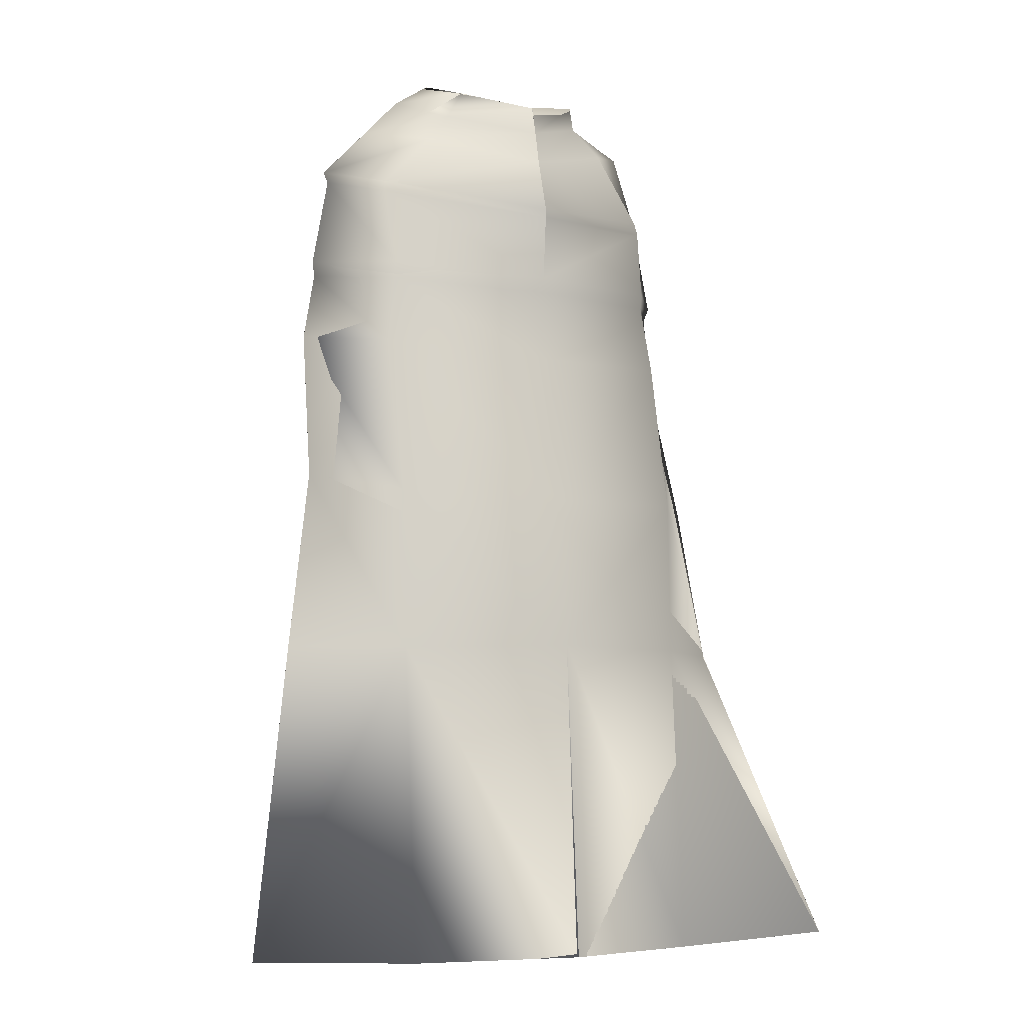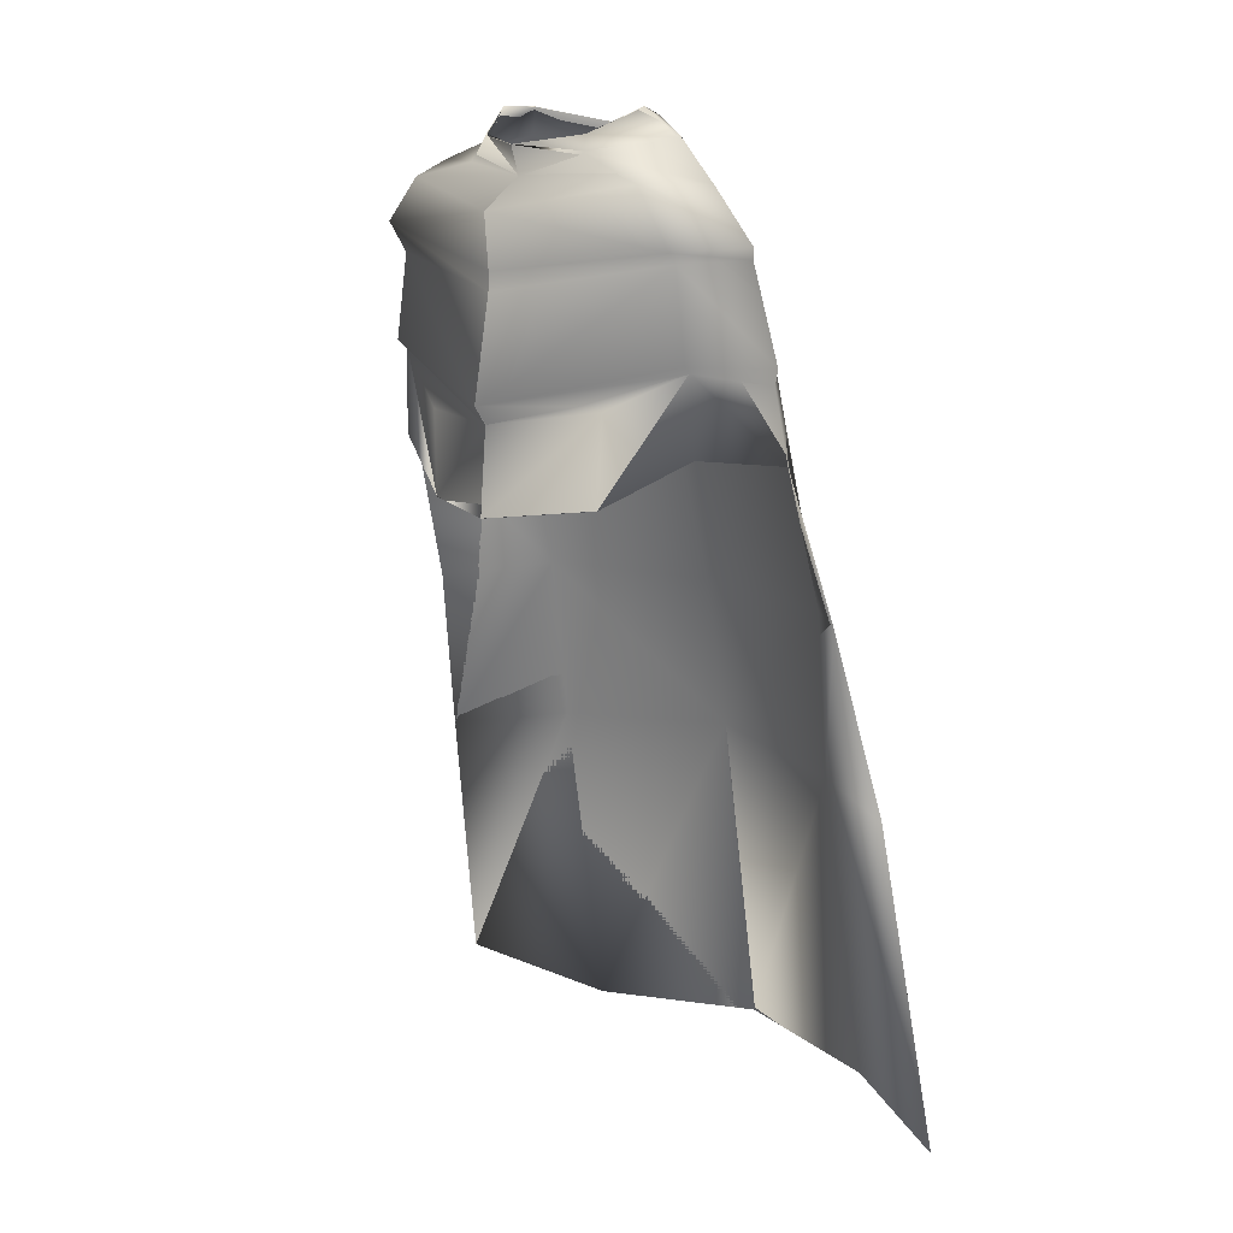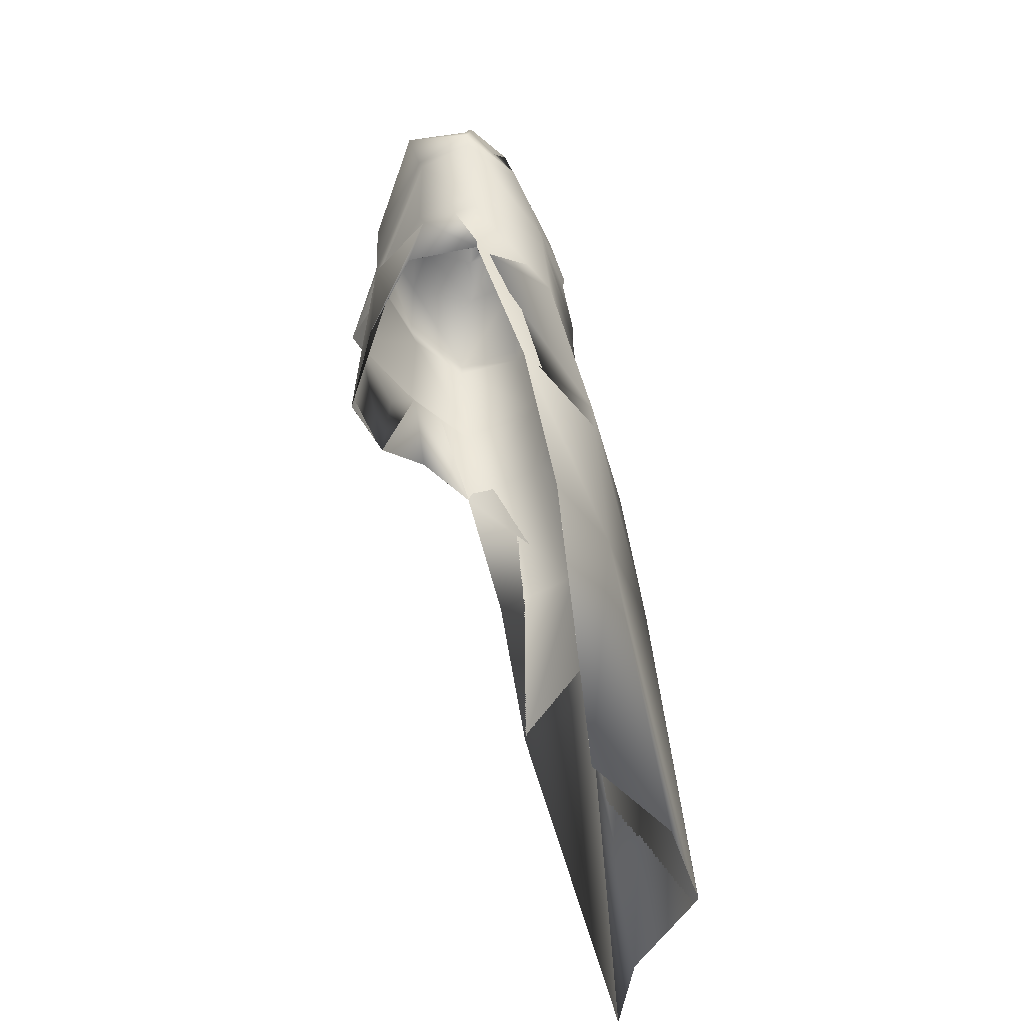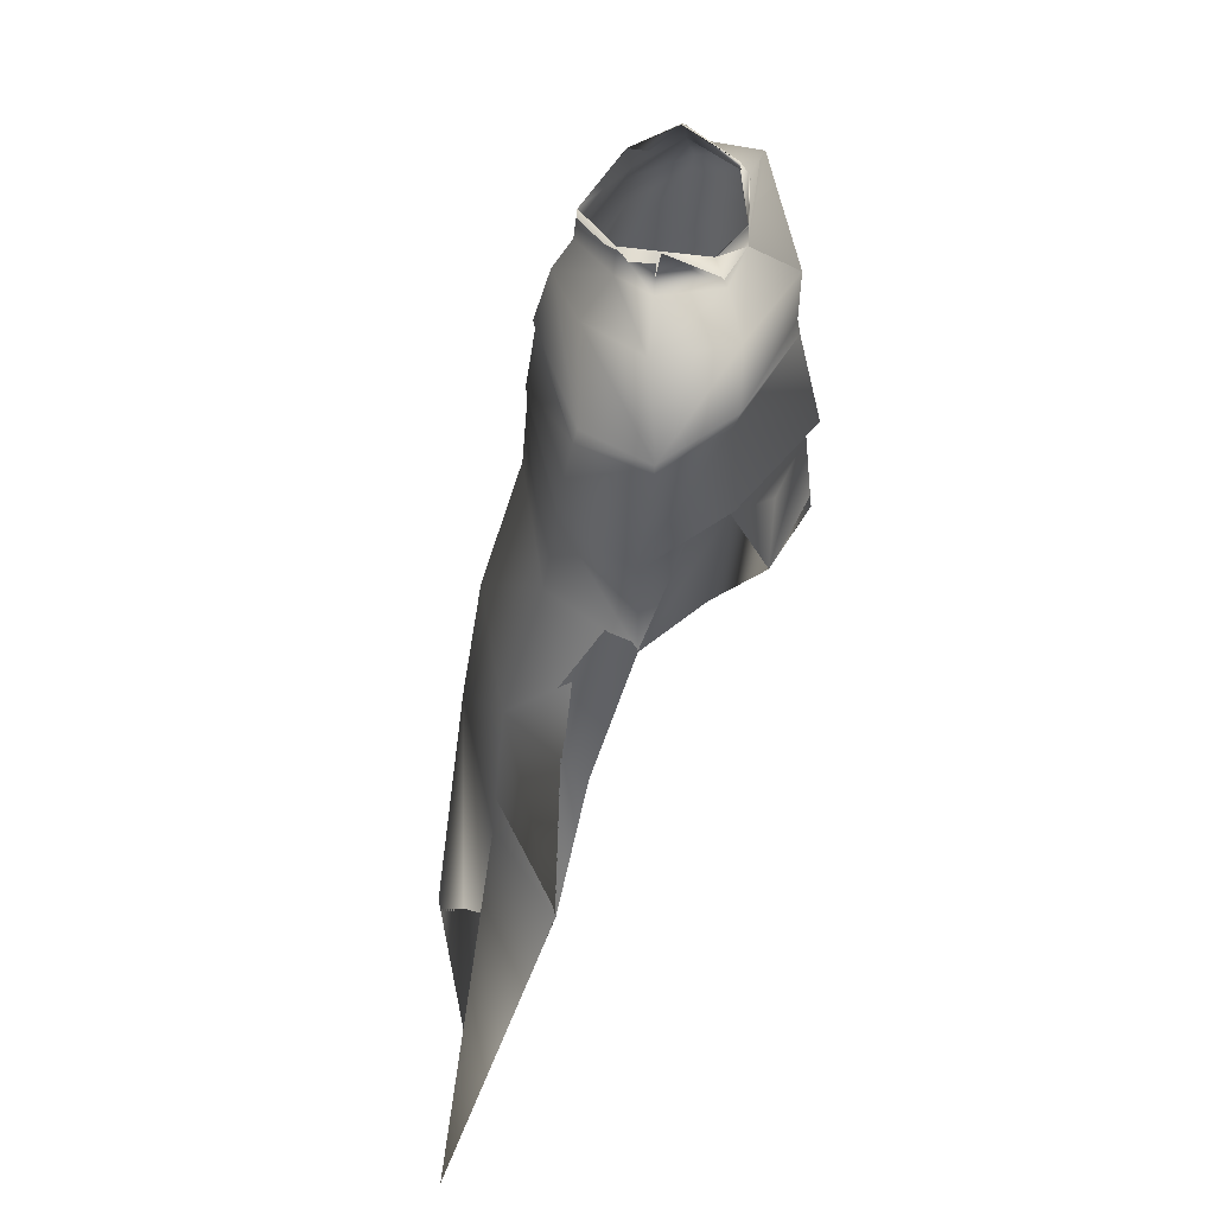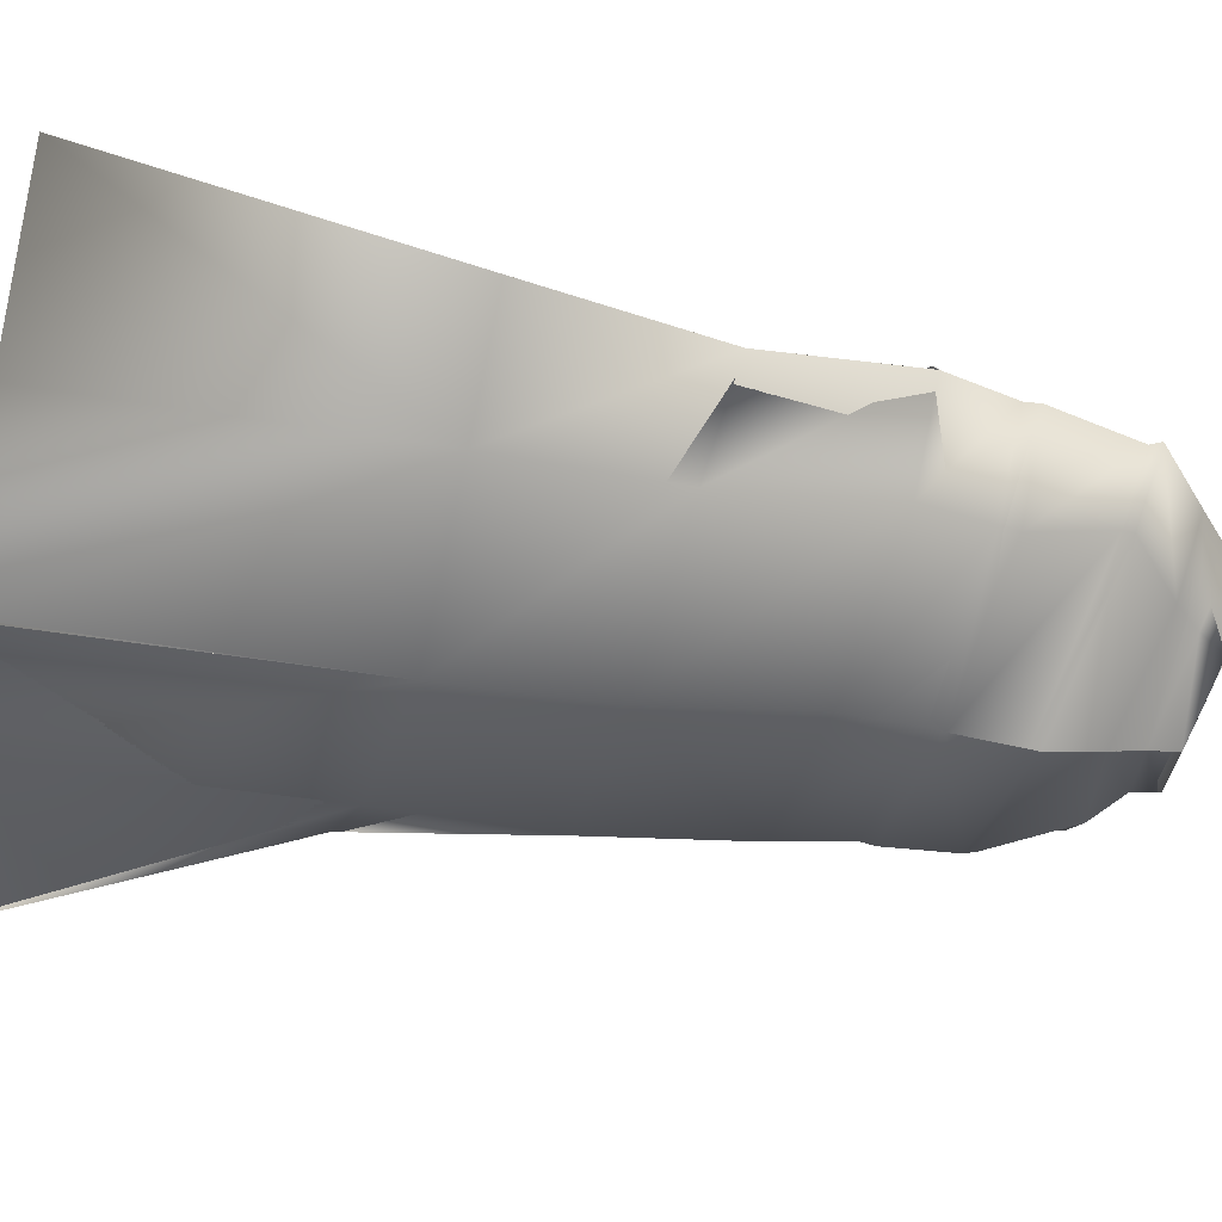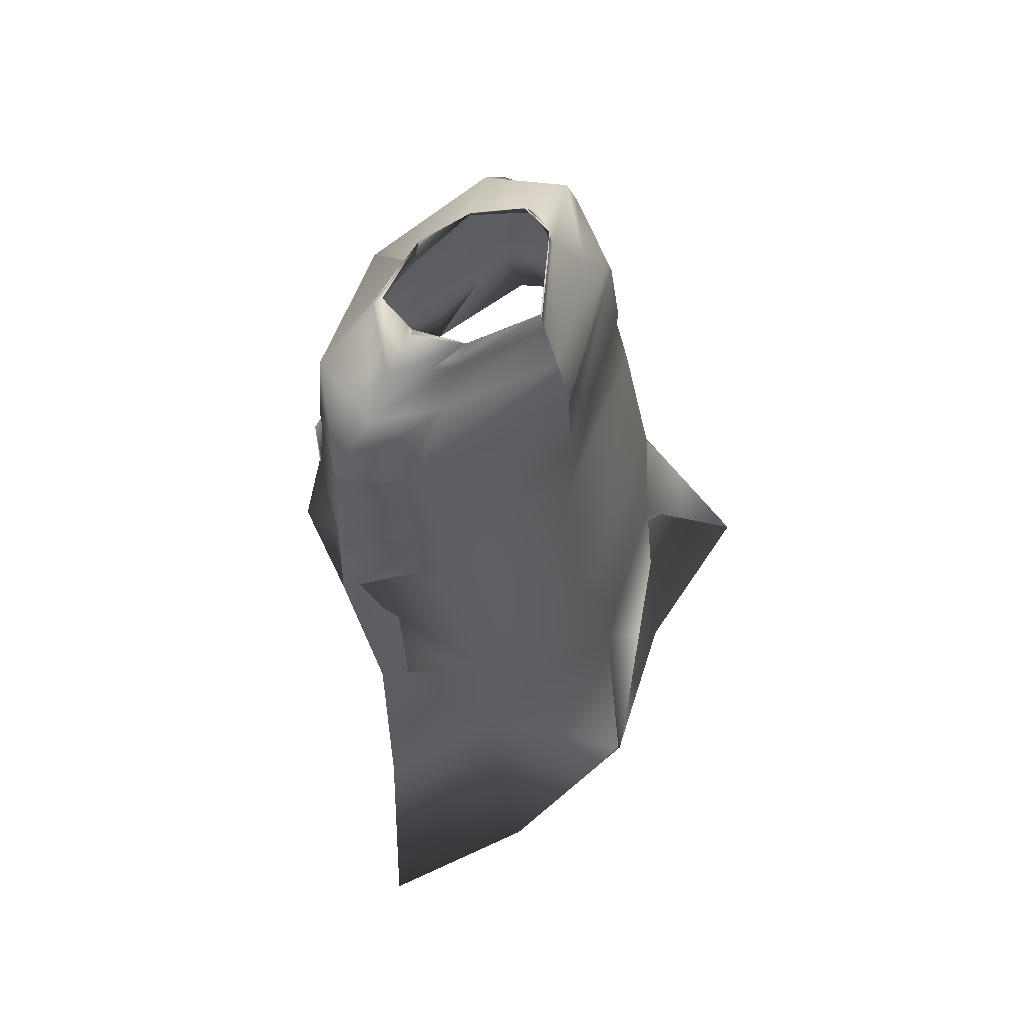
<metadata>
{"format":"obj","ext":"obj","renderer":"f3d","projection":"perspective","resolution":1024,"background":"white","views":[{"elev":-0.3,"azim":153.3,"up":"+Y"},{"elev":17.3,"azim":44.2,"up":"+Y"},{"elev":-31.1,"azim":90.4,"up":"+Y"},{"elev":42.0,"azim":-82.0,"up":"+Y"},{"elev":-55.9,"azim":77.0,"up":"+Z"},{"elev":65.6,"azim":126.9,"up":"+Y"}]}
</metadata>
<code>
o Capa_Stand_Cylinder.003
v 0.1315 2.556 -0.1135
v 0.1001 2.612 -0.1196
v 0.228 2.591 -0.03794
v 0.1482 2.637 -0.03093
v 0.1242 2.566 0.09227
v 0.1083 2.582 0.07459
v 0.1859 2.5 -0.1343
v 0.3023 2.518 -0.03886
v 0.2619 2.528 0.1069
v 0.2971 2.396 -0.1424
v 0.4007 2.422 -0.03244
v 0.3107 2.416 0.07917
v 0.2985 2.21 -0.2028
v 0.4364 2.217 -0.05806
v 0.3425 2.226 0.07265
v 0.3251 2.036 -0.2237
v 0.4597 2.05 -0.06202
v 0.3825 2.074 0.09118
v 0.3301 1.71 -0.3113
v 0.4861 1.743 -0.1649
v 0.3346 1.374 -0.3384
v 0.5581 1.375 -0.2286
v 0.2427 1.978 0.1825
v 0.3179 2.396 0.07131
v 0.3937 2.399 -0.03872
v 0.3005 2.374 -0.1446
v 0.3445 2.213 0.0615
v 0.4315 2.186 -0.05592
v 0.3036 2.174 -0.2081
v 0.2317 2.151 0.132
v 0.3574 0.723 -0.4419
v 0.6571 0.7237 -0.2823
v 0.1322 2.558 -0.1153
v 0.1001 2.612 -0.1195
v 0.2274 2.591 -0.03381
v 0.147 2.637 -0.03265
v 0.1233 2.562 0.09291
v 0.1101 2.596 0.0746
v 0.1857 2.498 -0.1326
v 0.3023 2.518 -0.03931
v 0.2618 2.528 0.1074
v 0.2978 2.395 -0.1425
v 0.4004 2.422 -0.03269
v 0.311 2.416 0.07926
v 0.299 2.21 -0.2053
v 0.4369 2.217 -0.05801
v 0.3419 2.226 0.07117
v 0.325 2.036 -0.2232
v 0.4596 2.05 -0.06215
v 0.3821 2.074 0.0911
v 0.3299 1.71 -0.3113
v 0.4861 1.743 -0.1649
v 0.335 1.374 -0.3392
v 0.5581 1.375 -0.2286
v 0.2427 1.978 0.1824
v 0.318 2.396 0.07161
v 0.3937 2.4 -0.0391
v 0.3008 2.374 -0.1453
v 0.3438 2.213 0.06072
v 0.4323 2.186 -0.05606
v 0.3031 2.176 -0.2075
v 0.2463 2.15 0.1738
v 0.3574 0.7229 -0.4419
v 0.657 0.7237 -0.2824
v -0.05258 2.524 -0.1886
v -0.04841 2.58 -0.1826
v -0.1971 2.554 -0.09909
v -0.1904 2.607 -0.09759
v -0.2388 2.55 -0.02767
v -0.2024 2.612 -0.03001
v -0.1656 2.525 0.08388
v -0.1515 2.575 0.06044
v -0.02403 2.516 0.1048
v -0.04153 2.569 0.105
v -0.04005 2.45 -0.2307
v -0.236 2.487 -0.1526
v -0.3494 2.507 -0.0251
v -0.2729 2.494 0.1214
v -0.01262 2.466 0.1981
v -0.04087 2.339 -0.2641
v -0.3398 2.341 -0.1405
v -0.4212 2.345 -0.001387
v -0.3417 2.407 0.1287
v -0.007085 2.362 0.195
v -0.0252 2.182 -0.2827
v -0.3375 2.167 -0.1776
v -0.4441 2.152 -0.02355
v -0.3303 2.19 0.1254
v 0.00652 2.134 0.2455
v -0.01817 2.001 -0.2942
v -0.3494 1.991 -0.2027
v -0.4517 1.958 -0.02208
v -0.3524 2.001 0.08728
v 0.01156 1.933 0.24
v -0.01303 1.685 -0.3837
v -0.3452 1.674 -0.2831
v -0.4794 1.658 -0.1049
v -0.003846 1.374 -0.4326
v -0.3357 1.346 -0.3138
v -0.5157 1.319 -0.1639
v -0.171 1.929 0.1788
v -0.04267 2.322 -0.2601
v -0.3148 2.352 0.1133
v -0.4218 2.326 -0.002033
v -0.3433 2.315 -0.1483
v -0.0023 2.328 0.2006
v -0.0238 2.15 -0.2807
v 0.008248 2.098 0.2222
v -0.3208 2.173 0.1133
v -0.4307 2.126 -0.02439
v -0.3345 2.137 -0.1773
v -0.1647 2.067 0.1611
v 0.01286 0.718 -0.5164
v -0.3189 0.6898 -0.3996
v -0.698 0.6866 -0.3776
v -0.05302 2.523 -0.1892
v -0.04788 2.58 -0.1826
v -0.1978 2.556 -0.1005
v -0.1904 2.607 -0.09739
v -0.2395 2.55 -0.0283
v -0.2022 2.612 -0.02982
v -0.166 2.526 0.0843
v -0.1524 2.571 0.0598
v -0.0239 2.516 0.105
v -0.04171 2.568 0.1051
v -0.0402 2.45 -0.2307
v -0.2356 2.488 -0.1521
v -0.3492 2.507 -0.02357
v -0.2726 2.493 0.1215
v -0.01293 2.466 0.1969
v -0.04088 2.339 -0.264
v -0.3396 2.342 -0.1402
v -0.4212 2.346 -0.00152
v -0.3416 2.407 0.1287
v -0.00708 2.362 0.195
v -0.02538 2.182 -0.2827
v -0.3378 2.168 -0.1782
v -0.445 2.153 -0.02466
v -0.3297 2.19 0.1231
v 0.006485 2.134 0.2455
v -0.0183 2.001 -0.294
v -0.3495 1.991 -0.2026
v -0.4517 1.958 -0.02204
v -0.3523 2.001 0.08715
v 0.01149 1.933 0.2399
v -0.01309 1.685 -0.3836
v -0.3452 1.674 -0.2832
v -0.4794 1.658 -0.1049
v -0.003792 1.374 -0.4326
v -0.3357 1.346 -0.3138
v -0.5157 1.319 -0.1639
v -0.171 1.929 0.1788
v -0.04269 2.322 -0.2601
v -0.3149 2.352 0.1134
v -0.4222 2.327 -0.002223
v -0.3434 2.316 -0.1482
v -0.002362 2.328 0.2005
v -0.02395 2.15 -0.281
v 0.008422 2.098 0.2223
v -0.3213 2.173 0.1115
v -0.4326 2.127 -0.02572
v -0.3347 2.137 -0.1779
v -0.1695 2.094 0.1826
v 0.01284 0.718 -0.5164
v -0.3189 0.6898 -0.3997
v -0.698 0.6866 -0.3776
f 65 1 66
f 1 3 2
f 3 5 6
f 5 73 74
f 5 9 73
f 3 8 5
f 1 7 8
f 65 75 7
f 9 12 79
f 8 11 9
f 7 10 11
f 75 80 10
f 24 15 89
f 25 14 24
f 26 13 25
f 102 85 26
f 30 23 94
f 28 17 27
f 29 16 28
f 107 90 29
f 16 19 17
f 90 95 16
f 19 21 20
f 95 98 19
f 27 18 23
f 11 25 12
f 10 26 11
f 80 102 10
f 12 24 84
f 14 28 15
f 13 29 14
f 85 107 29
f 89 30 108
f 22 21 32
f 21 98 113
f 116 117 33
f 33 34 35
f 35 36 38
f 37 38 125
f 37 124 41
f 35 37 40
f 33 35 40
f 116 33 39
f 41 130 44
f 40 41 43
f 39 40 43
f 126 39 42
f 56 157 140
f 57 56 46
f 58 57 45
f 153 58 136
f 62 159 145
f 60 59 49
f 61 60 48
f 158 61 141
f 48 49 51
f 141 48 146
f 51 52 53
f 146 51 149
f 59 62 55
f 43 44 57
f 42 43 58
f 131 42 153
f 44 135 56
f 46 47 60
f 45 46 61
f 136 45 158
f 59 159 62
f 54 64 53
f 53 63 164
f 6 74 38
f 94 23 55
f 32 31 64
f 2 4 34
f 66 2 117
f 4 6 38
f 18 17 50
f 17 20 49
f 22 32 64
f 31 113 63
f 23 18 50
f 20 22 52
f 65 66 68
f 67 68 69
f 69 70 71
f 71 72 73
f 71 73 78
f 69 71 77
f 67 69 77
f 65 67 75
f 78 79 83
f 77 78 82
f 76 77 82
f 75 76 81
f 103 106 89
f 104 103 87
f 105 104 86
f 102 105 85
f 112 108 101
f 110 109 92
f 111 110 92
f 107 111 91
f 91 92 96
f 90 91 95
f 96 97 100
f 95 96 98
f 109 112 101
f 82 83 104
f 81 82 105
f 80 81 105
f 83 84 106
f 87 88 110
f 86 87 111
f 85 86 107
f 109 108 112
f 100 115 99
f 99 114 98
f 116 118 119
f 118 120 119
f 120 122 121
f 122 124 123
f 122 129 124
f 120 128 122
f 118 127 128
f 116 126 118
f 129 134 130
f 128 133 129
f 127 132 133
f 126 131 132
f 154 139 140
f 155 138 154
f 156 137 155
f 153 136 156
f 163 152 159
f 161 143 160
f 162 142 143
f 158 141 142
f 142 147 143
f 141 146 142
f 147 150 151
f 146 149 147
f 160 144 152
f 133 155 134
f 132 156 133
f 131 153 156
f 134 154 157
f 138 161 139
f 137 162 138
f 136 158 137
f 160 163 159
f 151 150 166
f 150 149 165
f 72 123 74
f 89 140 159
f 94 145 152
f 73 124 79
f 115 166 114
f 102 153 80
f 68 119 121
f 79 130 84
f 106 157 89
f 66 117 68
f 74 125 124
f 85 136 102
f 113 164 98
f 70 121 72
f 93 144 92
f 92 143 97
f 100 151 166
f 75 126 65
f 114 165 164
f 108 159 94
f 101 152 144
f 80 131 75
f 97 148 100
f 65 116 66
f 84 135 106
f 1 2 66
f 3 4 2
f 4 3 6
f 6 5 74
f 9 79 73
f 8 9 5
f 3 1 8
f 1 65 7
f 12 84 79
f 11 12 9
f 8 7 11
f 7 75 10
f 106 24 89
f 14 15 24
f 13 14 25
f 85 13 26
f 108 30 94
f 17 18 27
f 16 17 28
f 90 16 29
f 19 20 17
f 95 19 16
f 21 22 20
f 98 21 19
f 30 27 23
f 25 24 12
f 26 25 11
f 102 26 10
f 24 106 84
f 28 27 15
f 29 28 14
f 13 85 29
f 15 27 89
f 27 30 89
f 21 31 32
f 31 21 113
f 117 34 33
f 34 36 35
f 37 35 38
f 124 37 125
f 124 130 41
f 37 41 40
f 39 33 40
f 126 116 39
f 130 135 44
f 41 44 43
f 42 39 43
f 131 126 42
f 47 56 140
f 56 47 46
f 57 46 45
f 58 45 136
f 55 62 145
f 59 50 49
f 60 49 48
f 61 48 141
f 49 52 51
f 48 51 146
f 52 54 53
f 51 53 149
f 50 59 55
f 44 56 57
f 43 57 58
f 42 58 153
f 135 157 56
f 47 59 60
f 46 60 61
f 45 61 158
f 47 140 59
f 140 159 59
f 64 63 53
f 149 53 164
f 74 125 38
f 145 94 55
f 31 63 64
f 4 36 34
f 2 34 117
f 36 4 38
f 17 49 50
f 20 52 49
f 54 22 64
f 113 164 63
f 55 23 50
f 22 54 52
f 67 65 68
f 68 70 69
f 70 72 71
f 72 74 73
f 73 79 78
f 71 78 77
f 76 67 77
f 67 76 75
f 79 84 83
f 78 83 82
f 81 76 82
f 80 75 81
f 88 103 89
f 103 88 87
f 104 87 86
f 105 86 85
f 108 94 101
f 109 93 92
f 91 111 92
f 90 107 91
f 92 97 96
f 91 96 95
f 99 96 100
f 96 99 98
f 93 109 101
f 83 103 104
f 82 104 105
f 102 80 105
f 103 83 106
f 88 109 110
f 87 110 111
f 86 111 107
f 88 89 108
f 109 88 108
f 115 114 99
f 114 113 98
f 117 116 119
f 120 121 119
f 122 123 121
f 124 125 123
f 129 130 124
f 128 129 122
f 120 118 128
f 126 127 118
f 134 135 130
f 133 134 129
f 128 127 133
f 127 126 132
f 157 154 140
f 138 139 154
f 137 138 155
f 136 137 156
f 152 145 159
f 143 144 160
f 161 162 143
f 162 158 142
f 147 148 143
f 146 147 142
f 148 147 151
f 149 150 147
f 163 160 152
f 155 154 134
f 156 155 133
f 132 131 156
f 135 134 157
f 161 160 139
f 162 161 138
f 158 162 137
f 139 160 159
f 140 139 159
f 150 165 166
f 149 164 165
f 123 125 74
f 108 89 159
f 101 94 152
f 124 130 79
f 166 165 114
f 153 131 80
f 70 68 121
f 130 135 84
f 157 140 89
f 117 119 68
f 73 74 124
f 136 153 102
f 164 149 98
f 121 123 72
f 144 143 92
f 143 148 97
f 115 100 166
f 126 116 65
f 113 114 164
f 159 145 94
f 93 101 144
f 131 126 75
f 148 151 100
f 116 117 66
f 135 157 106

</code>
